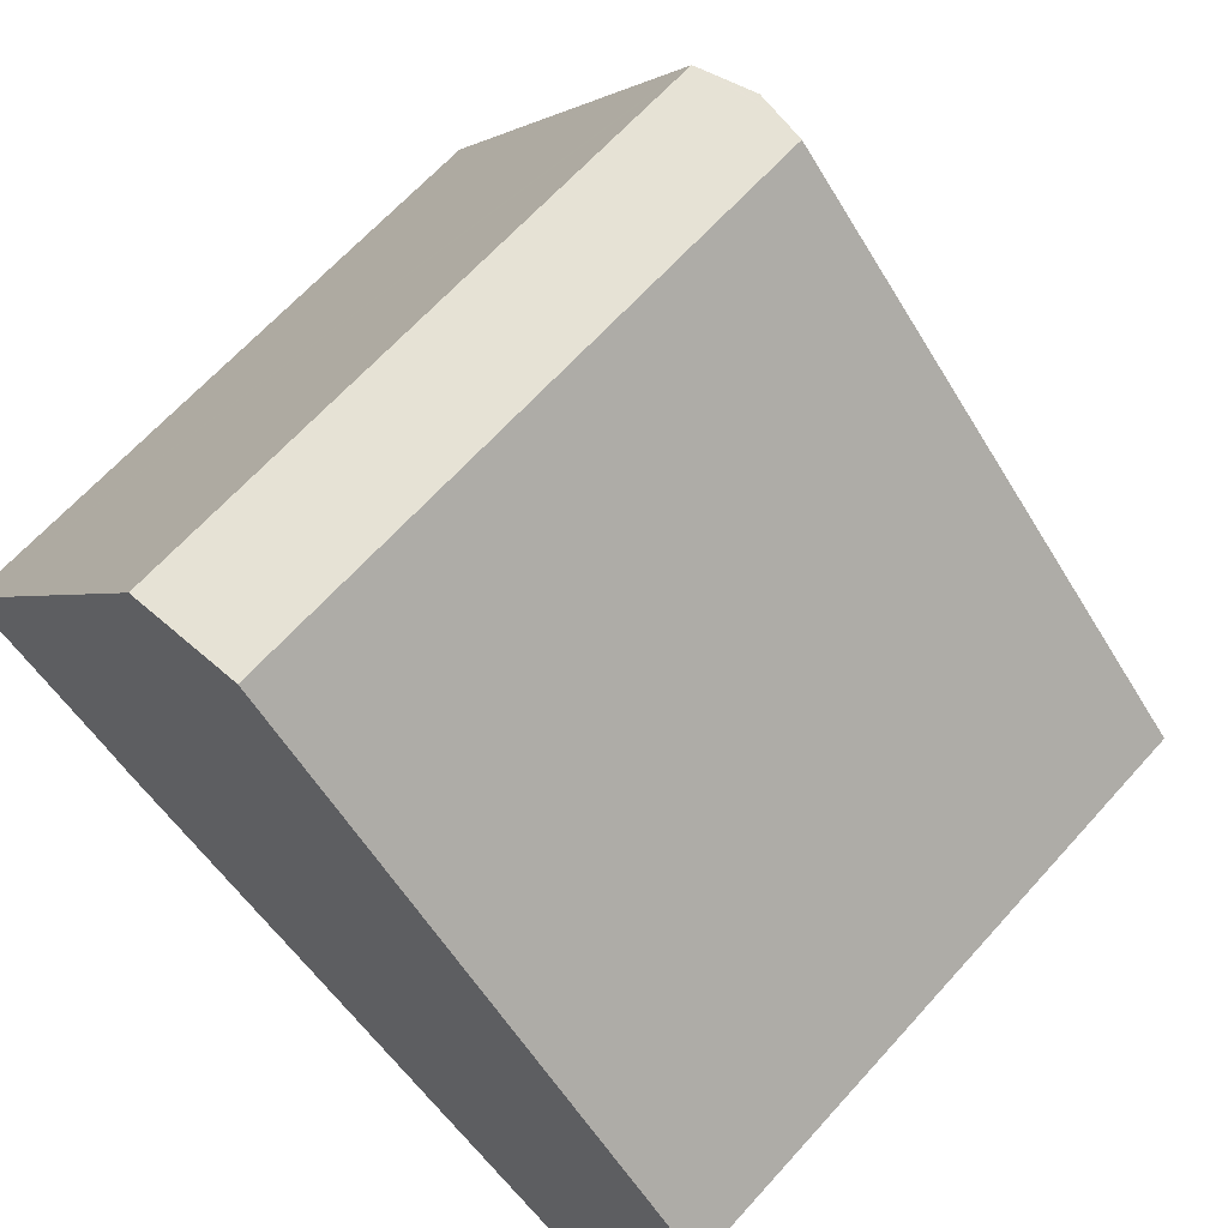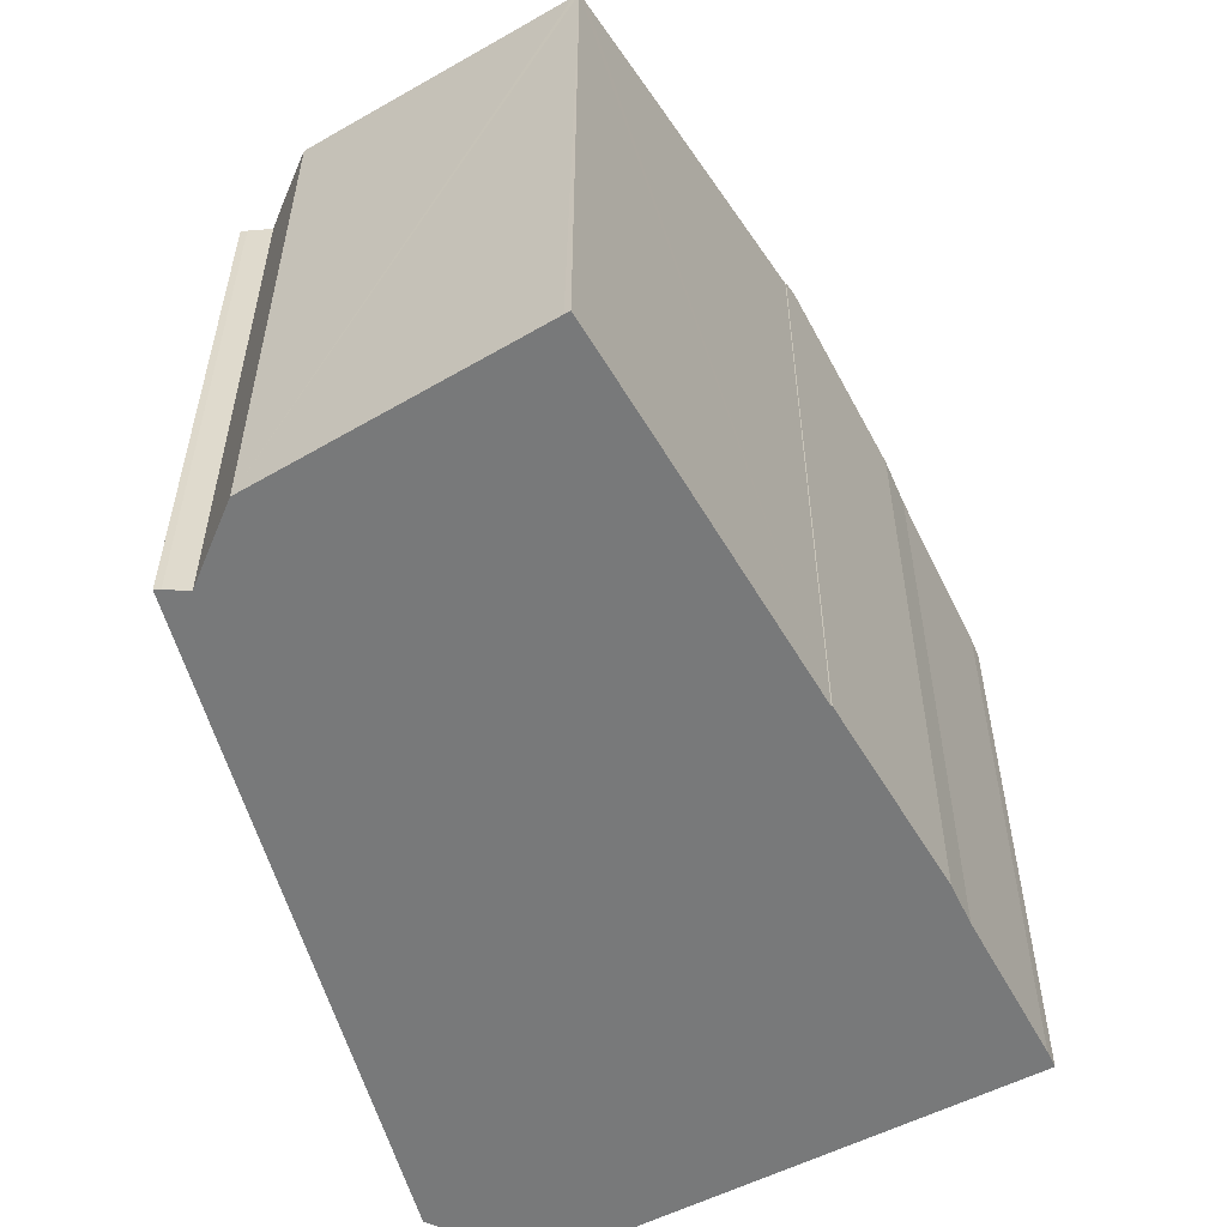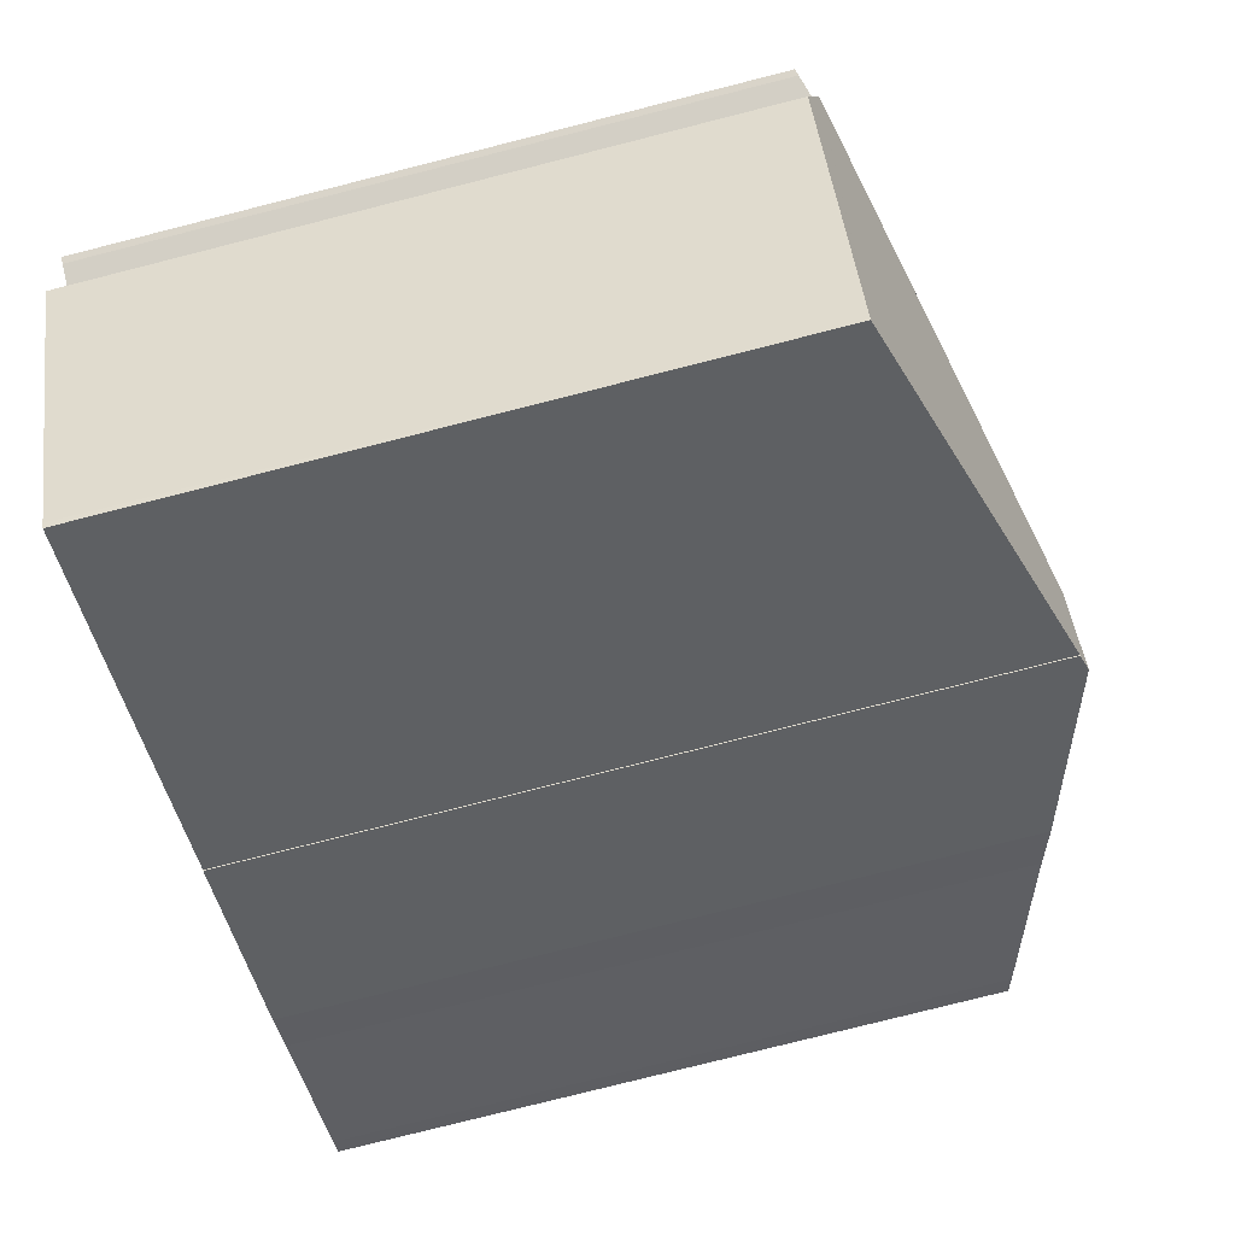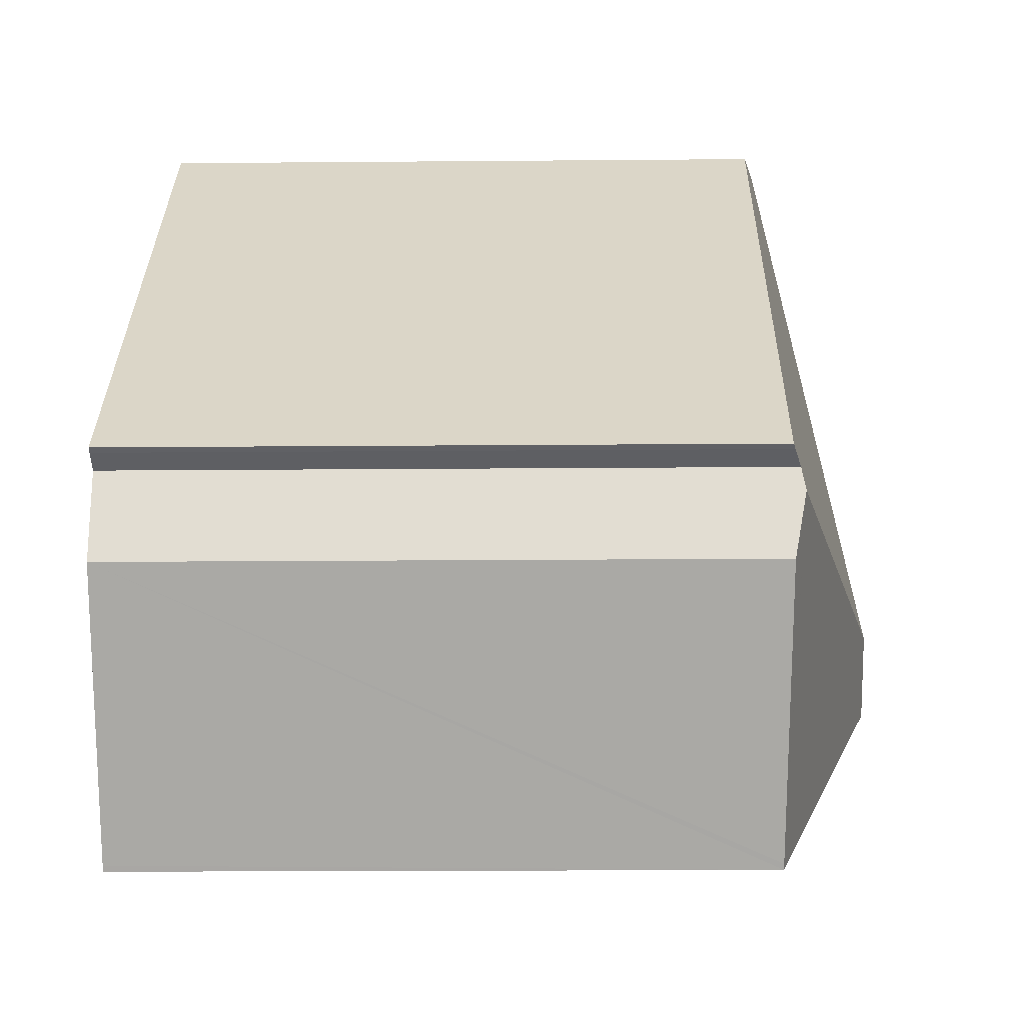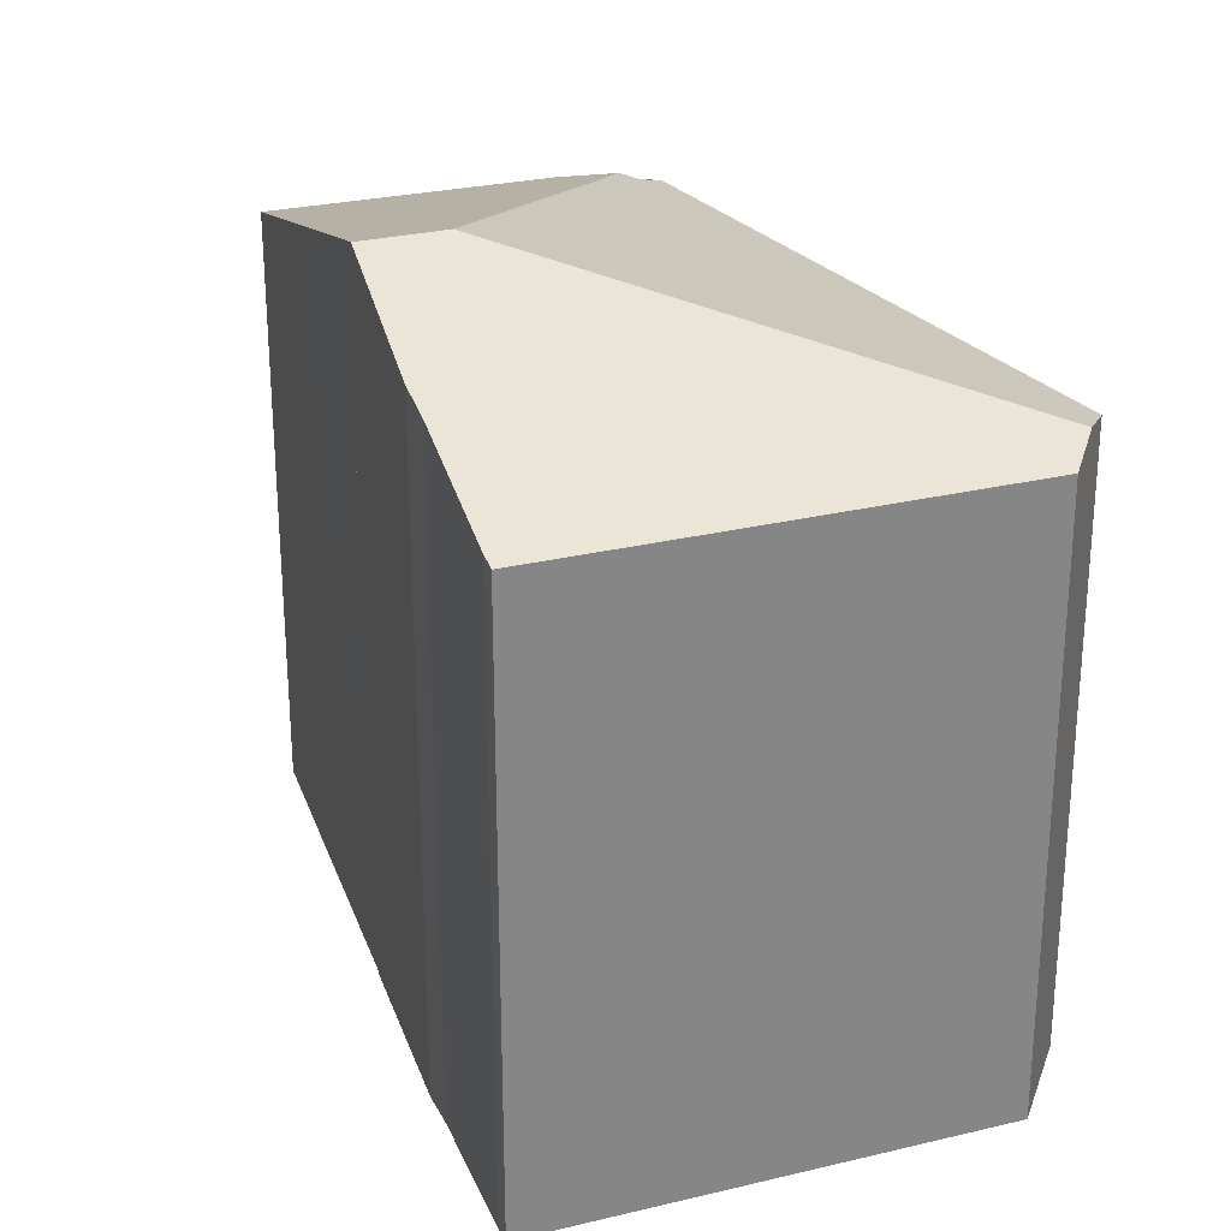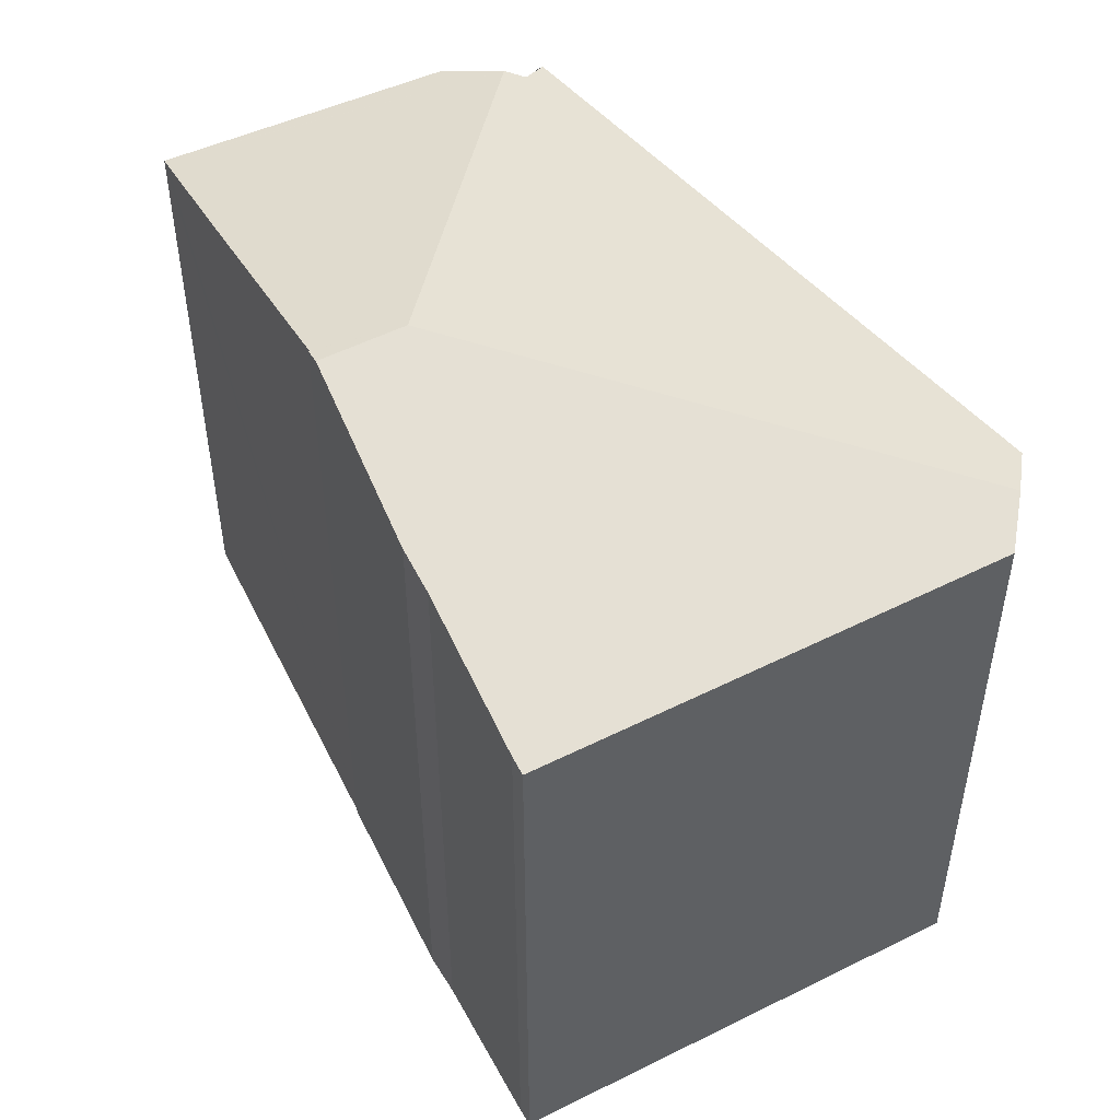
<metadata>
{"format":"obj","ext":"obj","renderer":"f3d","projection":"perspective","resolution":1024,"background":"white","views":[{"elev":64.7,"azim":41.8,"up":"+Z"},{"elev":-57.7,"azim":152.5,"up":"+Y"},{"elev":-78.3,"azim":104.2,"up":"+Z"},{"elev":-16.9,"azim":91.0,"up":"+Z"},{"elev":27.8,"azim":-75.1,"up":"+Y"},{"elev":52.0,"azim":-83.4,"up":"+Y"}]}
</metadata>
<code>
v  12.1 23.6 -4.682
v  26.17 20.28 -3.134
v  26.24 20.41 -3.853
v  12.46 20.03 12.76
v  27.02 20.01 -2.715
v  11.61 20.22 12.72
v  10.75 20.41 12.69
v  12.25 20.08 12.75
v  10.97 23.43 -7.305
v  10.47 23.6 -6.995
v  10.98 23.43 -7.28
v  17.59 21.18 -11.47
v  21.23 19.95 -13.75
v  21.54 19.85 -13.94
v  21.64 19.85 -13.78
v  24.44 19.95 -9.179
v  26.42 20.02 -5.927
v  9.484 20.12 12.63
v  8.719 19.98 12.42
v  8.847 19.98 12.6
v  0 19.98 1.223e-15
v  0.444 20.14 -0.34
v  4.463 21.54 -3.088
v  5.541 21.93 -3.907
v  10.97 4.473e-16 -7.305
v  5.541 2.392e-16 -3.907
v  10.47 4.283e-16 -6.995
v  4.463 1.891e-16 -3.088
v  0.444 2.082e-17 -0.34
v  0 0 0
v  10.98 4.458e-16 -7.28
v  21.23 8.419e-16 -13.75
v  21.54 8.537e-16 -13.94
v  17.59 7.021e-16 -11.47
v  8.847 -7.718e-16 12.6
v  8.719 -7.606e-16 12.42
v  12.25 -7.808e-16 12.75
v  12.46 -7.813e-16 12.76
v  9.484 -7.734e-16 12.63
v  10.75 -7.768e-16 12.69
v  11.61 -7.791e-16 12.72
v  27.02 1.662e-16 -2.715
v  26.85 1.726e-16 -2.819
v  26.85 20.07 -2.819
v  26.17 1.919e-16 -3.134
v  26.42 3.629e-16 -5.927
v  21.64 8.438e-16 -13.78
v  24.44 5.621e-16 -9.179
v  26.24 2.359e-16 -3.853
g defaultobject
f 1 2 3
f 2 4 5
f 4 2 1
f 4 1 6
f 6 1 7
f 4 6 8
f 1 9 10
f 9 1 11
f 11 1 12
f 12 1 3
f 12 3 13
f 13 3 14
f 14 3 15
f 15 3 16
f 16 3 17
f 18 19 20
f 19 18 7
f 19 7 21
f 21 7 1
f 21 1 22
f 22 1 23
f 23 1 24
f 24 1 10
f 9 24 10
f 24 9 25
f 24 25 26
f 26 25 27
f 26 23 24
f 23 26 28
f 28 22 23
f 22 28 29
f 29 21 22
f 21 29 30
f 12 31 11
f 31 12 13
f 31 13 14
f 31 14 32
f 32 14 33
f 31 32 34
f 30 19 21
f 19 30 20
f 20 30 35
f 35 30 36
f 18 6 7
f 6 18 20
f 6 20 35
f 6 35 8
f 8 35 4
f 4 35 37
f 4 37 38
f 37 35 39
f 37 39 40
f 37 40 41
f 38 5 4
f 5 38 42
f 5 43 44
f 43 5 42
f 44 45 2
f 45 44 43
f 46 16 17
f 16 46 15
f 15 46 14
f 14 46 47
f 14 47 33
f 47 46 48
f 31 9 11
f 9 31 25
f 2 17 3
f 17 2 45
f 17 45 46
f 46 45 49
f 47 32 33
f 32 47 48
f 32 48 34
f 34 48 46
f 34 46 31
f 31 46 49
f 31 49 45
f 31 45 43
f 31 43 42
f 31 42 38
f 31 38 27
f 27 38 26
f 26 38 28
f 28 38 29
f 29 38 30
f 30 38 36
f 36 38 37
f 36 37 41
f 36 41 40
f 36 40 39
f 36 39 35
f 27 25 31

</code>
